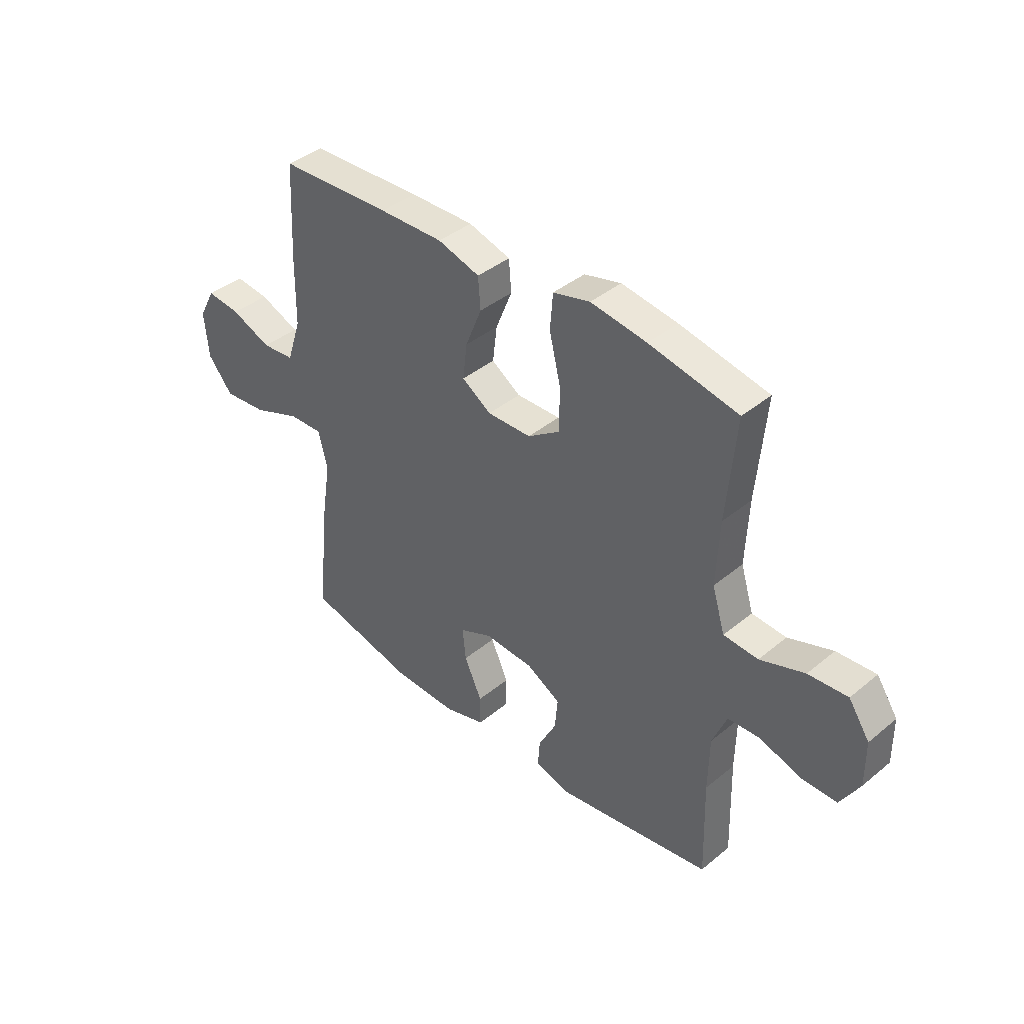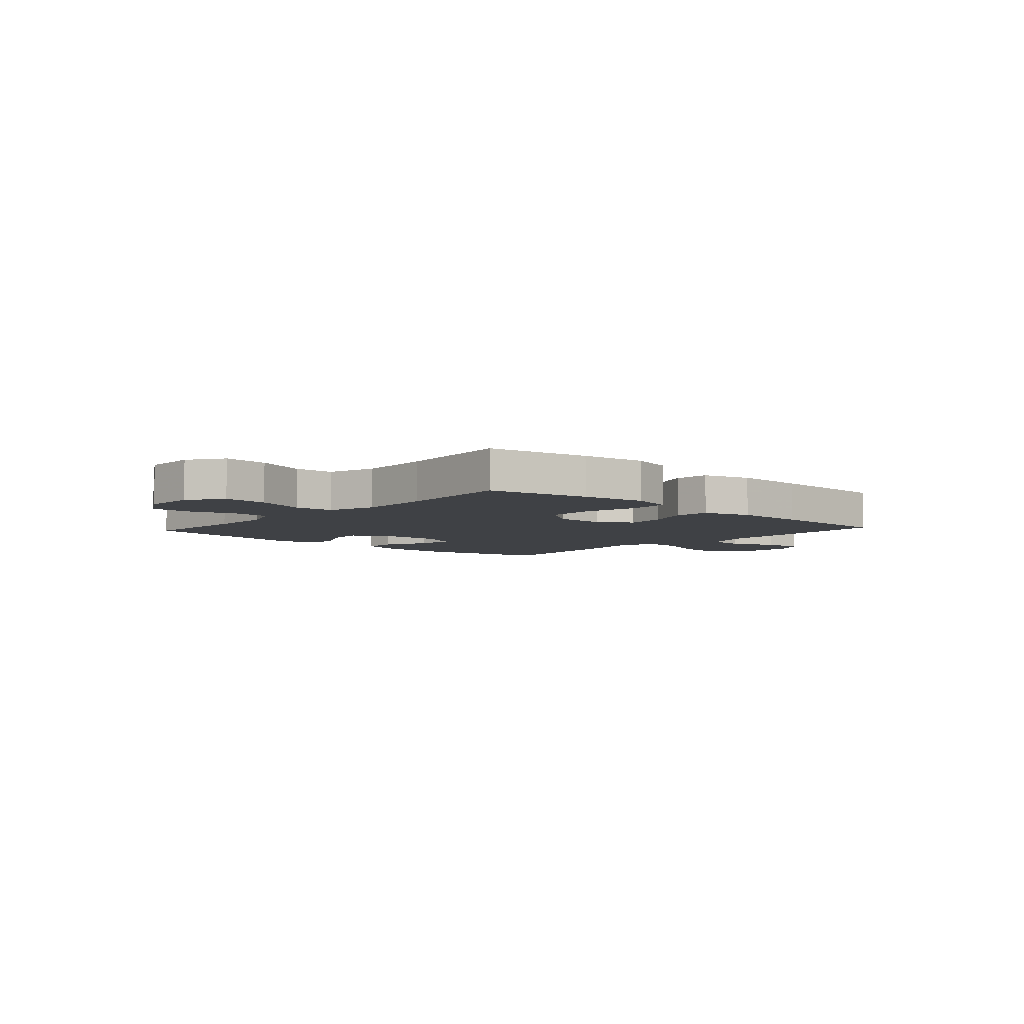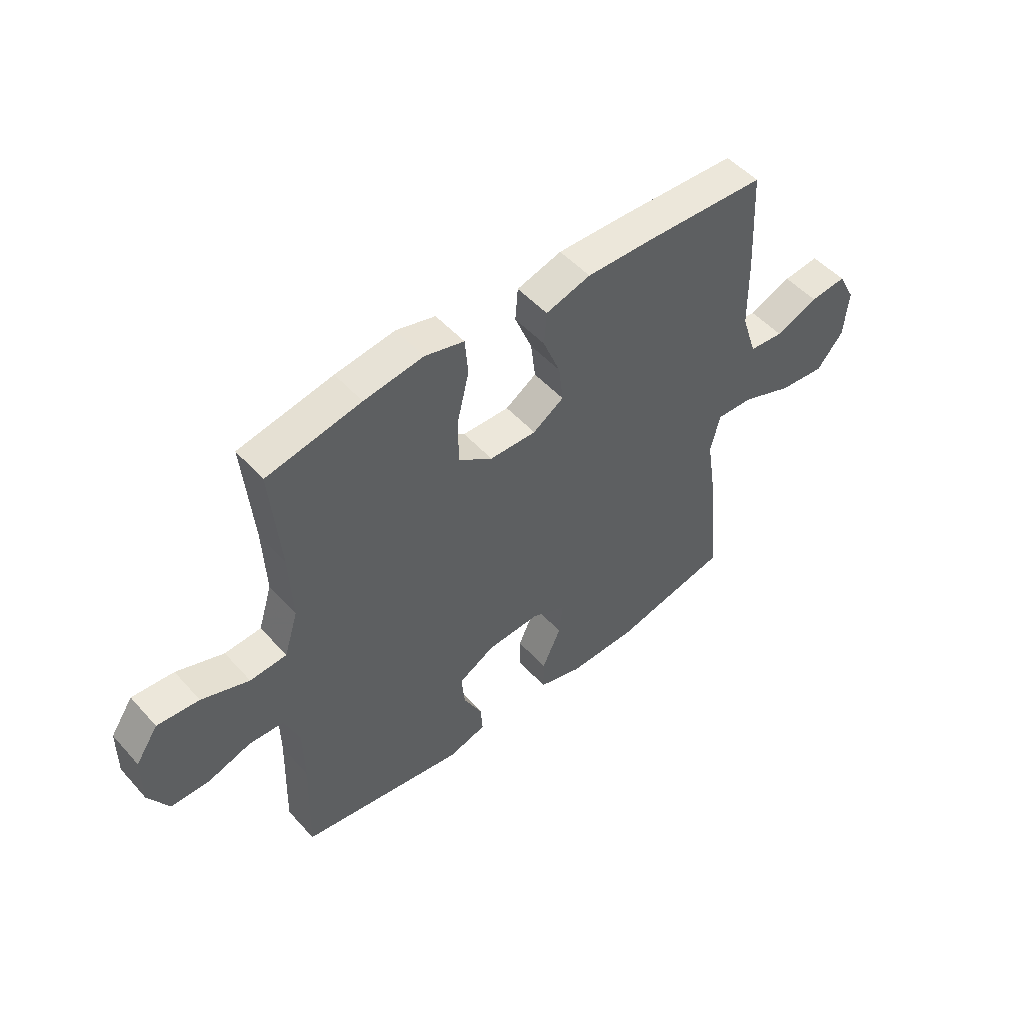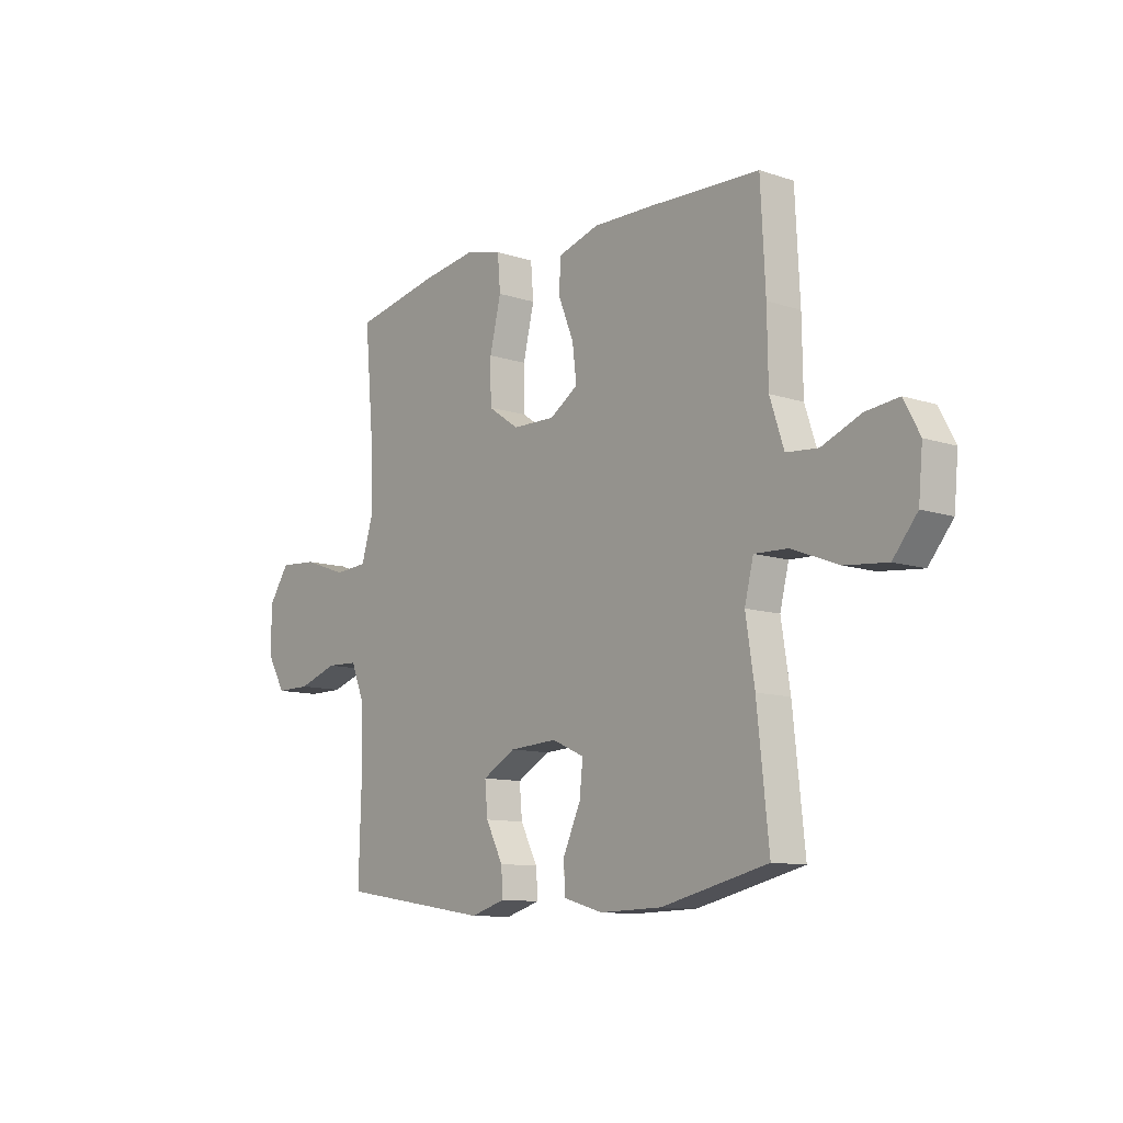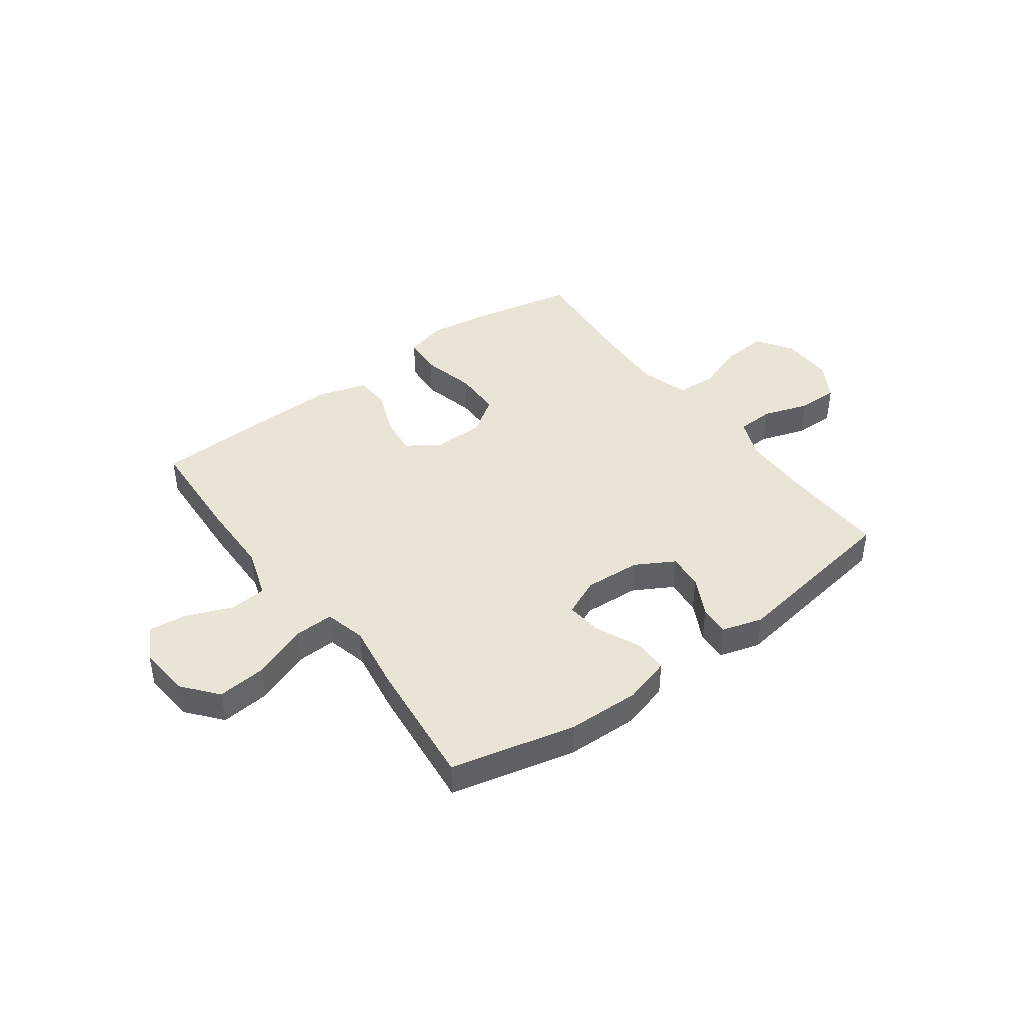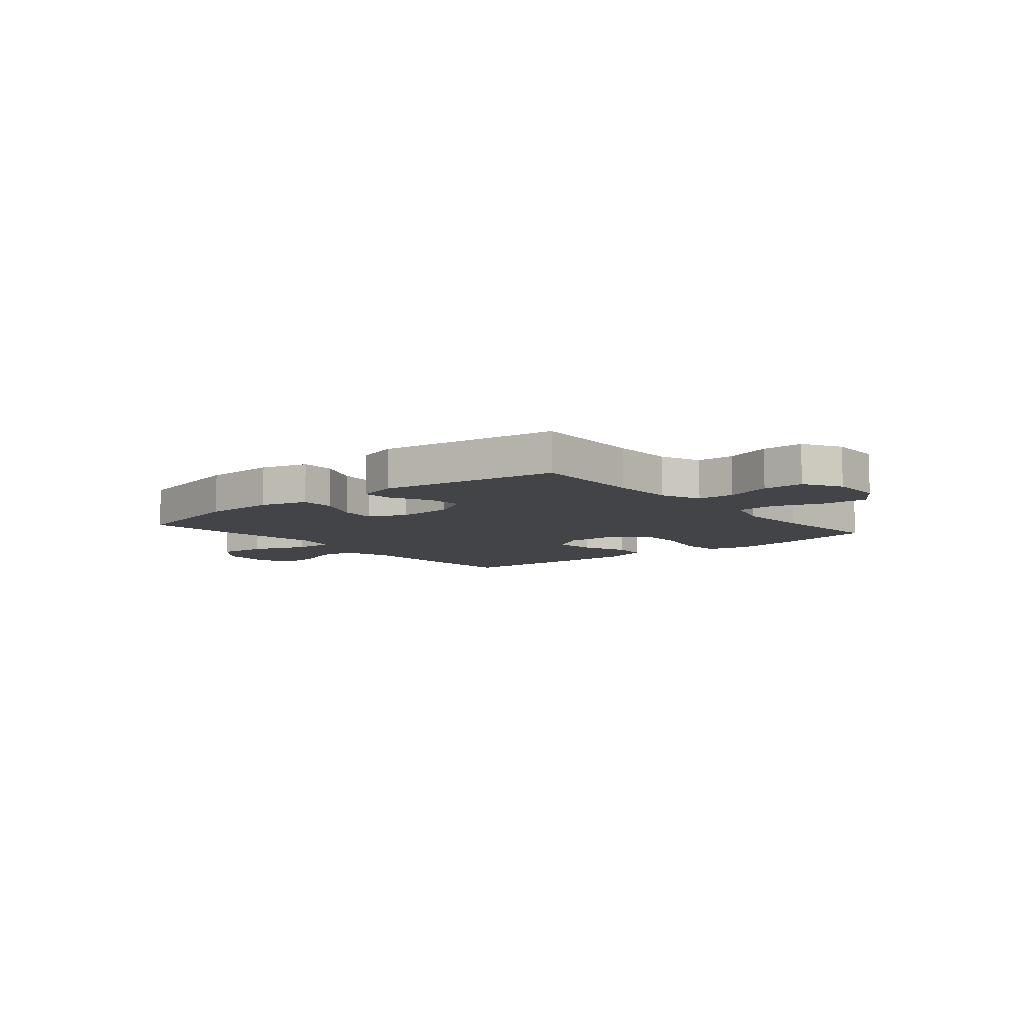
<metadata>
{"format":"obj","ext":"obj","renderer":"f3d","projection":"perspective","resolution":1024,"background":"white","views":[{"elev":40.1,"azim":-135.3,"up":"+Z"},{"elev":-5.7,"azim":-42.1,"up":"+Y"},{"elev":50.5,"azim":-40.2,"up":"+Z"},{"elev":-10.8,"azim":50.8,"up":"+Z"},{"elev":42.4,"azim":143.7,"up":"+Y"},{"elev":-8.1,"azim":-140.1,"up":"+Y"}]}
</metadata>
<code>
v 0.5 0.07 -0.5
v 0.272 0.07 -0.553
v 0.138 0.07 -0.556
v 0.052 0.07 -0.531
v 0.052 0.07 -0.468
v 0.089 0.07 -0.387
v 0.096 0.07 -0.32
v 0.027 0.07 -0.289
v -0.076 0.07 -0.295
v -0.147 0.07 -0.335
v -0.141 0.07 -0.401
v -0.104 0.07 -0.473
v -0.1 0.07 -0.529
v -0.175 0.07 -0.551
v -0.5 0.07 -0.5
v -0.494 0.07 -0.295
v -0.496 0.07 -0.18
v -0.526 0.07 -0.106
v -0.594 0.07 -0.103
v -0.679 0.07 -0.131
v -0.754 0.07 -0.131
v -0.794 0.07 -0.062
v -0.793 0.07 0.034
v -0.749 0.07 0.099
v -0.667 0.07 0.093
v -0.574 0.07 0.06
v -0.502 0.07 0.065
v -0.475 0.07 0.153
v -0.481 0.07 0.288
v -0.5 0.07 0.5
v -0.315 0.07 0.537
v -0.198 0.07 0.554
v -0.121 0.07 0.534
v -0.115 0.07 0.461
v -0.139 0.07 0.361
v -0.138 0.07 0.272
v -0.071 0.07 0.226
v 0.021 0.07 0.224
v 0.082 0.07 0.264
v 0.073 0.07 0.338
v 0.039 0.07 0.422
v 0.044 0.07 0.487
v 0.132 0.07 0.513
v 0.266 0.07 0.51
v 0.5 0.07 0.5
v 0.51 0.07 0.3
v 0.512 0.07 0.162
v 0.542 0.07 0.071
v 0.61 0.07 0.065
v 0.694 0.07 0.099
v 0.765 0.07 0.107
v 0.799 0.07 0.043
v 0.79 0.07 -0.052
v 0.738 0.07 -0.115
v 0.647 0.07 -0.106
v 0.547 0.07 -0.067
v 0.475 0.07 -0.064
v 0.456 0.07 -0.14
v 0.475 0.07 -0.262
v 0.5 0 -0.5
v 0.272 0 -0.553
v 0.138 0 -0.556
v 0.052 0 -0.531
v 0.052 0 -0.468
v 0.089 0 -0.387
v 0.096 0 -0.32
v 0.027 0 -0.289
v -0.076 0 -0.295
v -0.147 0 -0.335
v -0.141 0 -0.401
v -0.104 0 -0.473
v -0.1 0 -0.529
v -0.175 0 -0.551
v -0.5 0 -0.5
v -0.494 0 -0.295
v -0.496 0 -0.18
v -0.526 0 -0.106
v -0.594 0 -0.103
v -0.679 0 -0.131
v -0.754 0 -0.131
v -0.794 0 -0.062
v -0.793 0 0.034
v -0.749 0 0.099
v -0.667 0 0.093
v -0.574 0 0.06
v -0.502 0 0.065
v -0.475 0 0.153
v -0.481 0 0.288
v -0.5 0 0.5
v -0.315 0 0.537
v -0.198 0 0.554
v -0.121 0 0.534
v -0.115 0 0.461
v -0.139 0 0.361
v -0.138 0 0.272
v -0.071 0 0.226
v 0.021 0 0.224
v 0.082 0 0.264
v 0.073 0 0.338
v 0.039 0 0.422
v 0.044 0 0.487
v 0.132 0 0.513
v 0.266 0 0.51
v 0.5 0 0.5
v 0.51 0 0.3
v 0.512 0 0.162
v 0.542 0 0.071
v 0.61 0 0.065
v 0.694 0 0.099
v 0.765 0 0.107
v 0.799 0 0.043
v 0.79 0 -0.052
v 0.738 0 -0.115
v 0.647 0 -0.106
v 0.547 0 -0.067
v 0.475 0 -0.064
v 0.456 0 -0.14
v 0.475 0 -0.262
f 4 5 6
f 3 4 6
f 2 3 6
f 1 2 6
f 59 1 6
f 58 59 6
f 57 58 6 7
f 54 55 56
f 53 54 56
f 52 53 56
f 51 52 56
f 50 51 56
f 49 50 56
f 48 49 56 57
f 57 7 8
f 48 57 8
f 47 48 8
f 45 46 47
f 44 45 47
f 43 44 47
f 42 43 47
f 41 42 47
f 40 41 47
f 39 40 47
f 47 8 9
f 39 47 9
f 38 39 9
f 33 34 35
f 32 33 35
f 31 32 35
f 30 31 35
f 29 30 35
f 28 29 35 36
f 27 28 36 37
f 24 25 26
f 23 24 26
f 22 23 26
f 21 22 26
f 20 21 26
f 19 20 26
f 18 19 26 27
f 38 9 10
f 37 38 10
f 27 37 10
f 18 27 10
f 17 18 10
f 14 15 16
f 13 14 16
f 12 13 16
f 11 12 16
f 10 11 16 17
f 65 64 63
f 65 63 62
f 65 62 61
f 65 61 60
f 65 60 118
f 65 118 117
f 66 65 117 116
f 115 114 113
f 115 113 112
f 115 112 111
f 115 111 110
f 115 110 109
f 115 109 108
f 116 115 108 107
f 67 66 116
f 67 116 107
f 67 107 106
f 106 105 104
f 106 104 103
f 106 103 102
f 106 102 101
f 106 101 100
f 106 100 99
f 106 99 98
f 68 67 106
f 68 106 98
f 68 98 97
f 94 93 92
f 94 92 91
f 94 91 90
f 94 90 89
f 94 89 88
f 95 94 88 87
f 96 95 87 86
f 85 84 83
f 85 83 82
f 85 82 81
f 85 81 80
f 85 80 79
f 85 79 78
f 86 85 78 77
f 69 68 97
f 69 97 96
f 69 96 86
f 69 86 77
f 69 77 76
f 75 74 73
f 75 73 72
f 75 72 71
f 75 71 70
f 76 75 70 69
f 1 60 61 2
f 2 61 62 3
f 3 62 63 4
f 4 63 64 5
f 5 64 65 6
f 6 65 66 7
f 7 66 67 8
f 8 67 68 9
f 9 68 69 10
f 10 69 70 11
f 11 70 71 12
f 12 71 72 13
f 13 72 73 14
f 14 73 74 15
f 15 74 75 16
f 16 75 76 17
f 17 76 77 18
f 18 77 78 19
f 19 78 79 20
f 20 79 80 21
f 21 80 81 22
f 22 81 82 23
f 23 82 83 24
f 24 83 84 25
f 25 84 85 26
f 26 85 86 27
f 27 86 87 28
f 28 87 88 29
f 29 88 89 30
f 30 89 90 31
f 31 90 91 32
f 32 91 92 33
f 33 92 93 34
f 34 93 94 35
f 35 94 95 36
f 36 95 96 37
f 37 96 97 38
f 38 97 98 39
f 39 98 99 40
f 40 99 100 41
f 41 100 101 42
f 42 101 102 43
f 43 102 103 44
f 44 103 104 45
f 45 104 105 46
f 46 105 106 47
f 47 106 107 48
f 48 107 108 49
f 49 108 109 50
f 50 109 110 51
f 51 110 111 52
f 52 111 112 53
f 53 112 113 54
f 54 113 114 55
f 55 114 115 56
f 56 115 116 57
f 57 116 117 58
f 58 117 118 59
f 59 118 60 1

</code>
